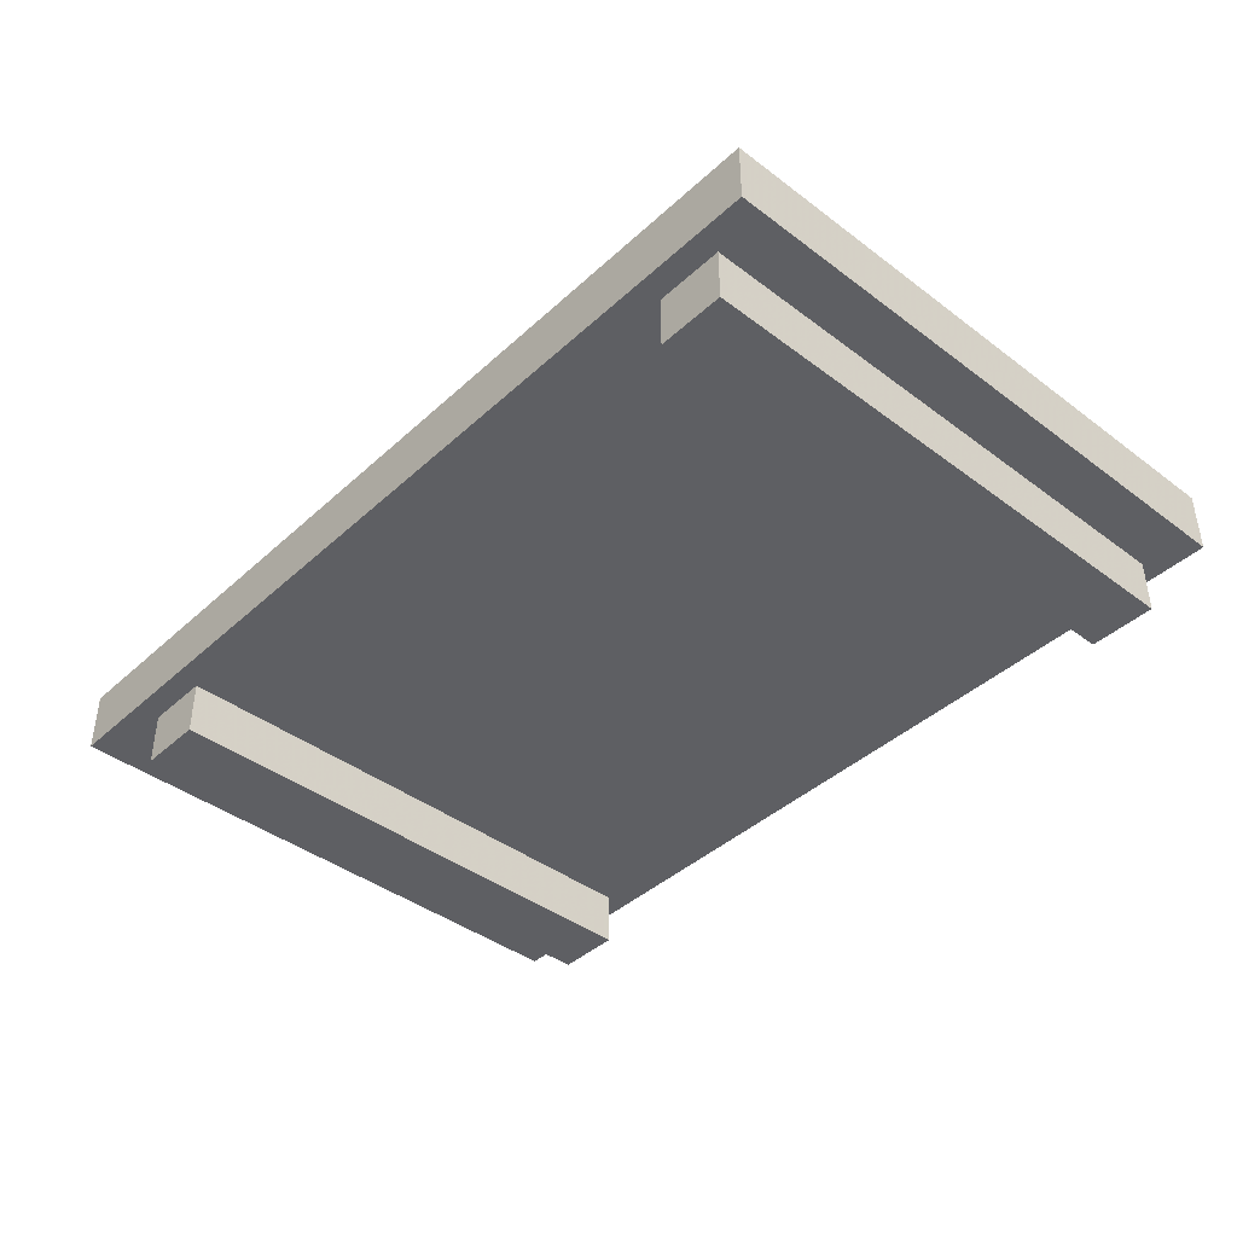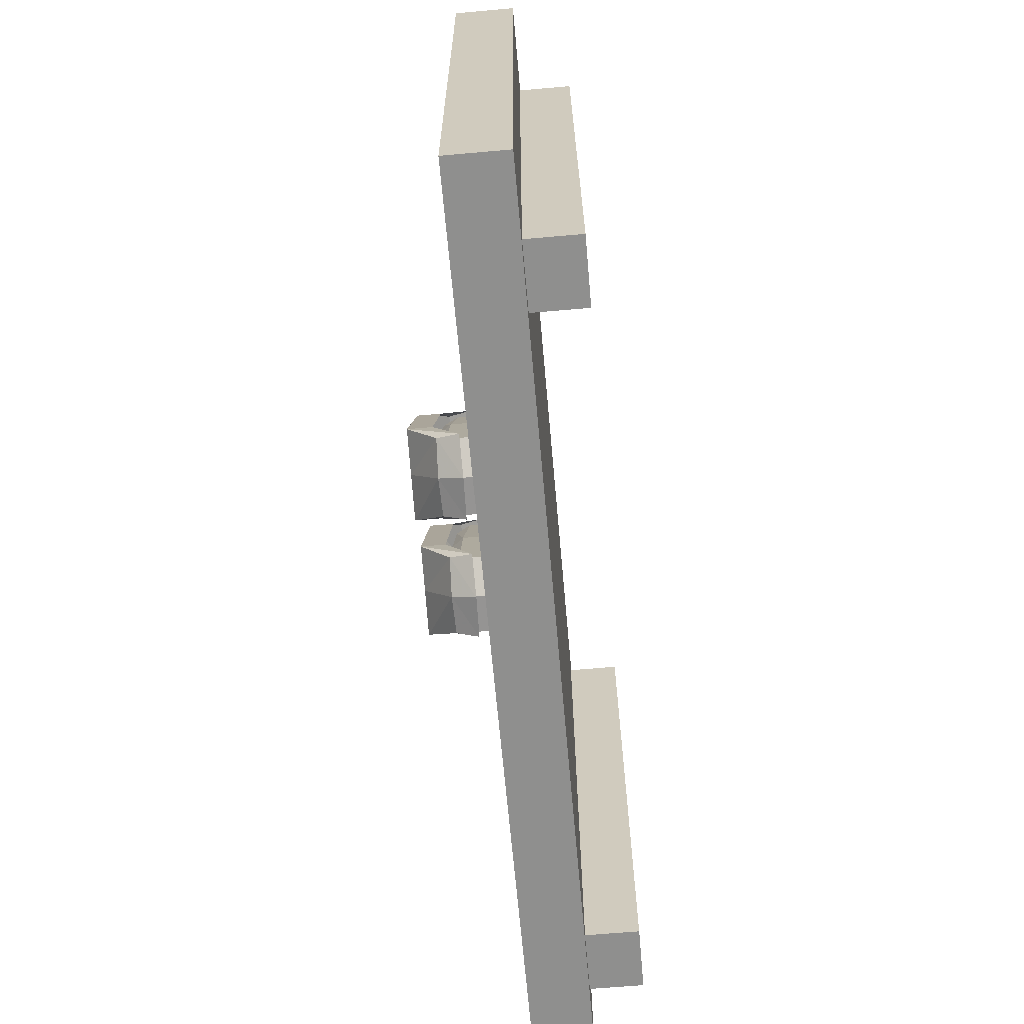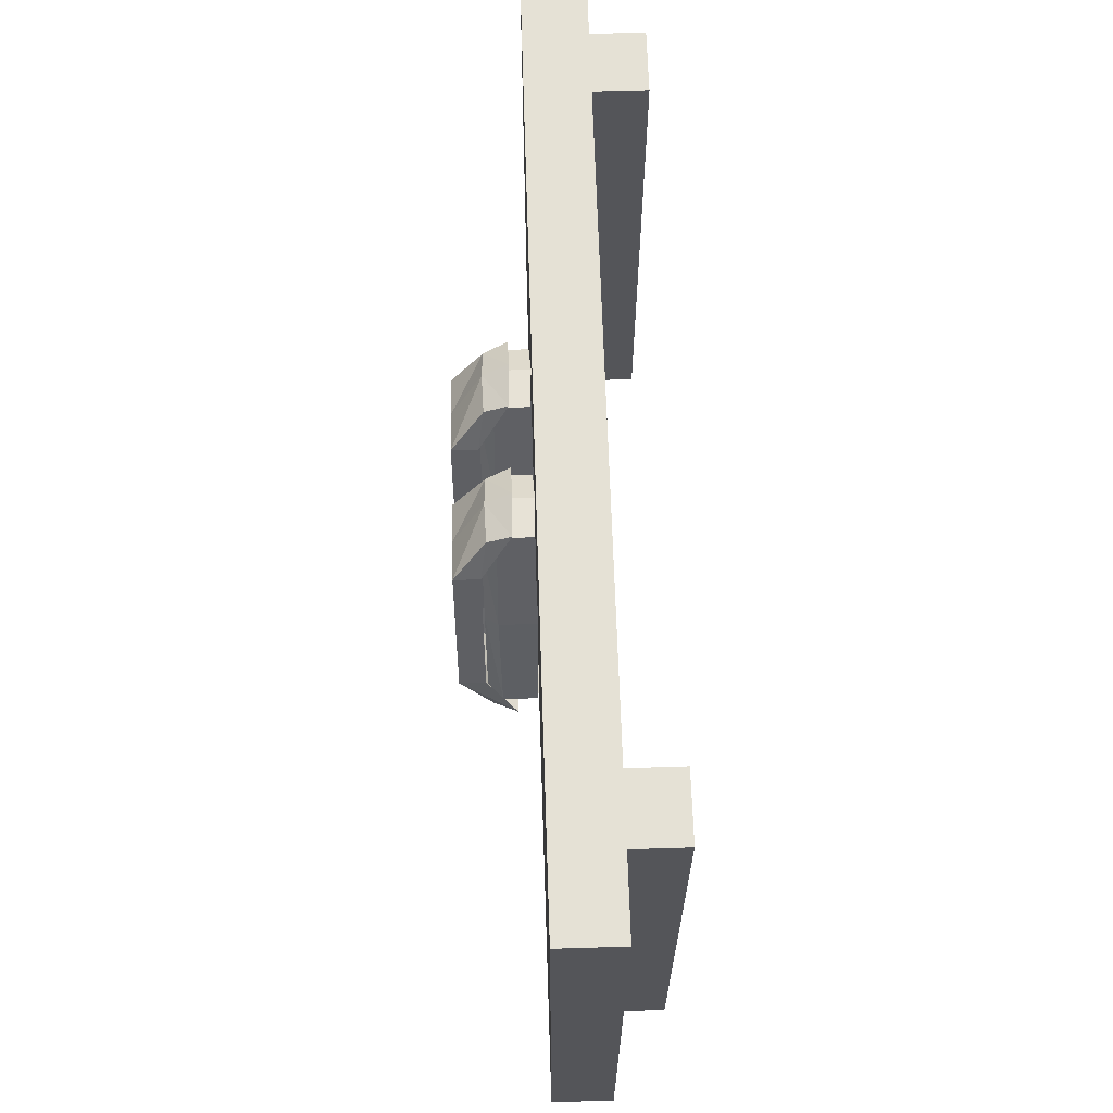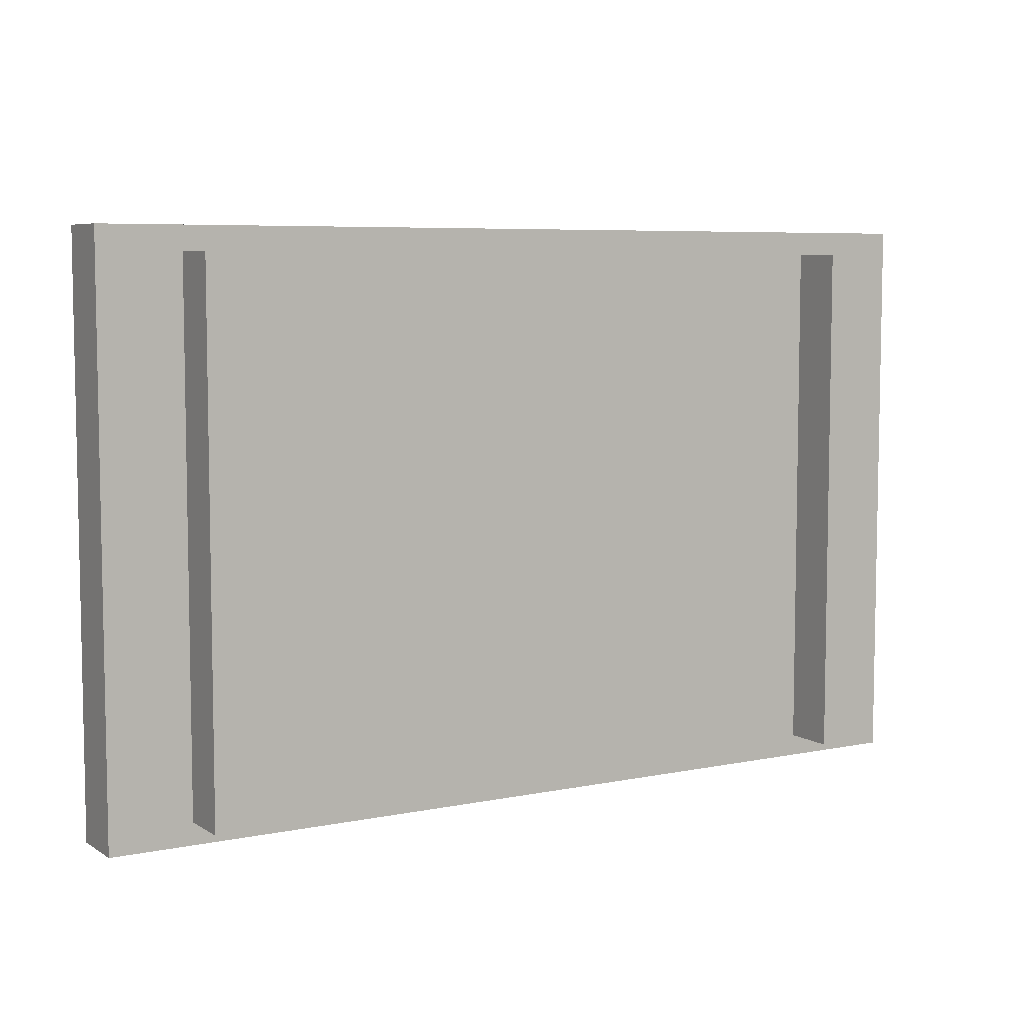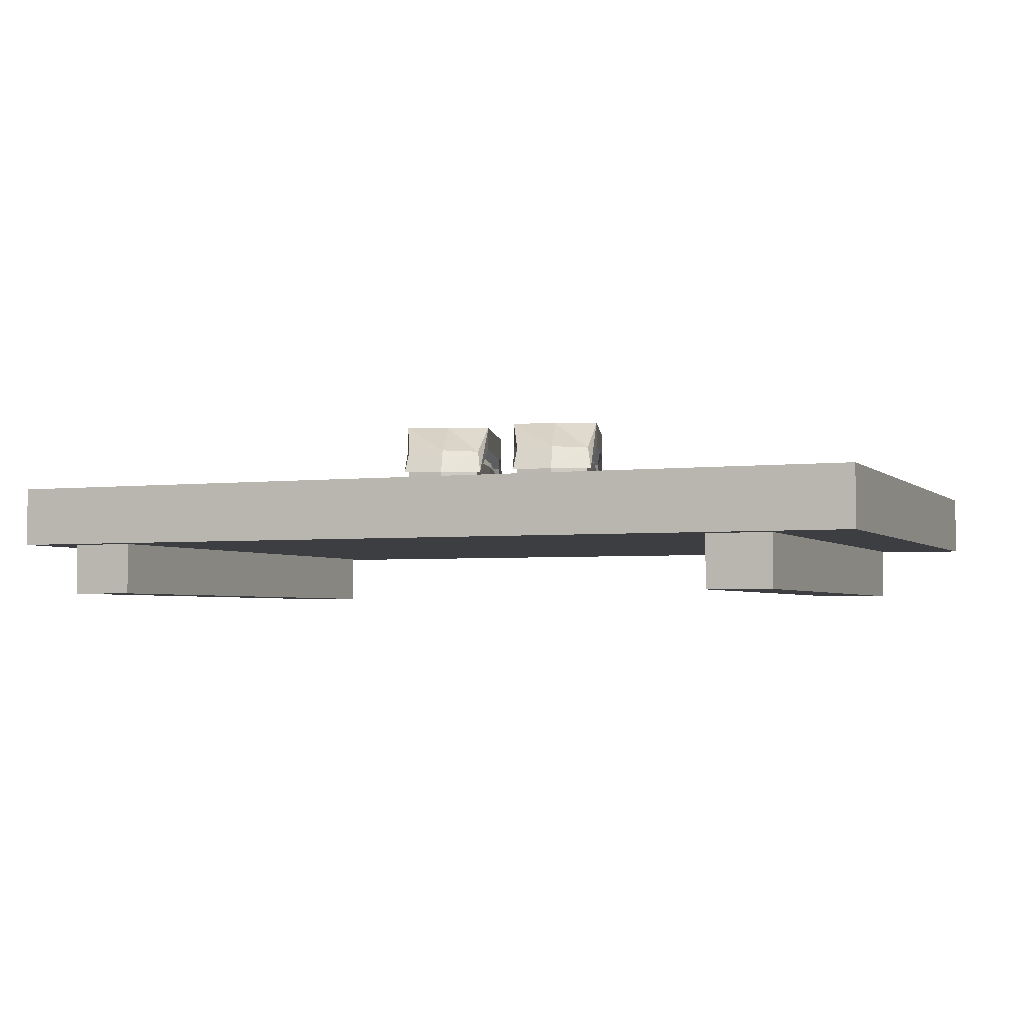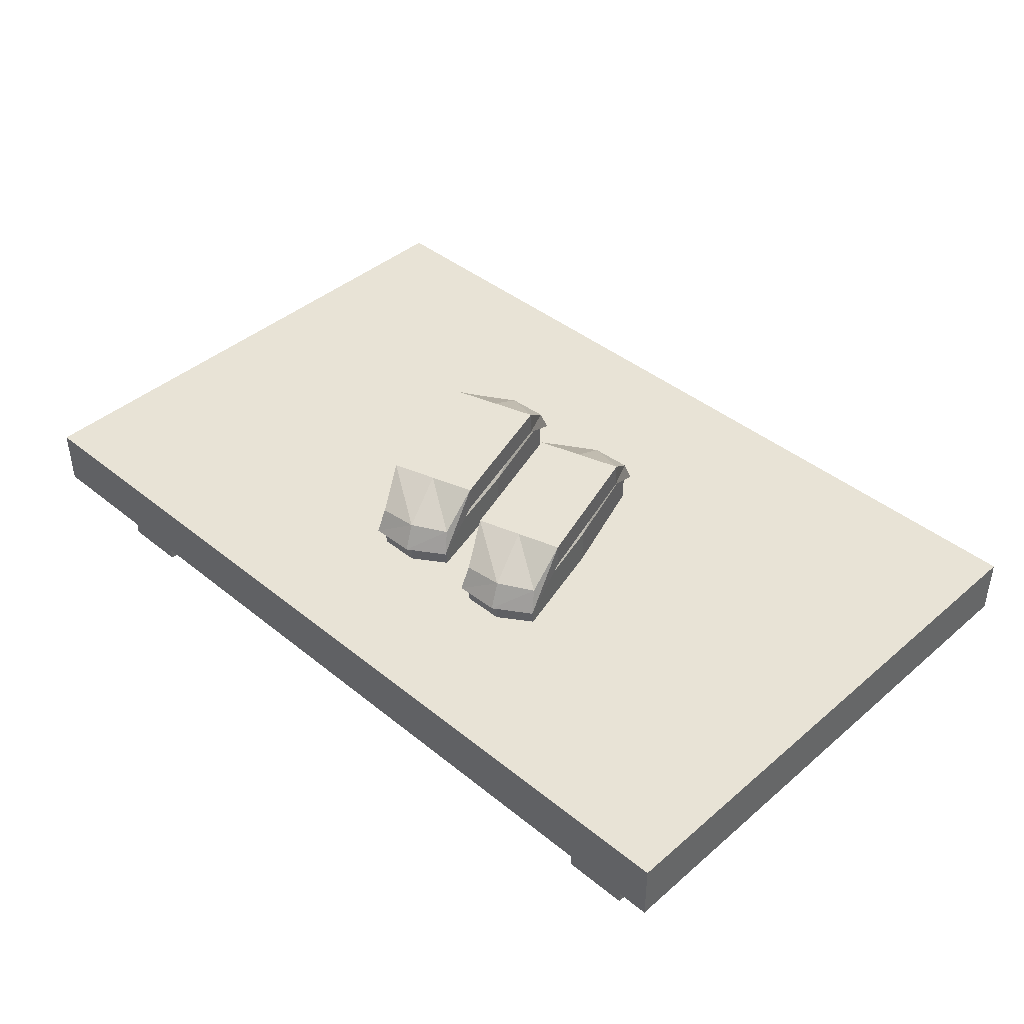
<metadata>
{"format":"obj","ext":"obj","renderer":"f3d","projection":"perspective","resolution":1024,"background":"white","views":[{"elev":-41.4,"azim":47.7,"up":"+Y"},{"elev":-65.1,"azim":-84.9,"up":"+Z"},{"elev":65.1,"azim":-91.8,"up":"+Z"},{"elev":6.6,"azim":-30.9,"up":"+Z"},{"elev":-3.4,"azim":-157.7,"up":"+Y"},{"elev":41.8,"azim":44.2,"up":"+Y"}]}
</metadata>
<code>
v 0.2313 0.2358 5.711
v 0.1391 0.4764 5.301
v -0.2134 0.4764 4.147
v -0.366 0.2358 3.755
v 0.1785 0.4271 5.638
v 0.1391 0.6851 5.301
v -0.2134 0.6851 4.147
v -0.3689 0.4271 3.846
v -0.1053 0.4358 5.8
v -0.2237 0.6851 5.412
v -0.5763 0.6851 4.258
v -0.6947 0.4358 3.87
v -0.4311 0.4271 5.824
v -0.5866 0.6851 5.523
v -0.9391 0.6851 4.368
v -0.9785 0.4271 4.032
v -0.434 0.2358 5.914
v -0.5866 0.4764 5.523
v -0.9391 0.4764 4.368
v -1.031 0.2358 3.958
v -0.07422 0.2271 5.901
v -0.7258 0.2271 3.768
v 0.1927 0.07524 5.66
v -0.05462 0.06294 4.754
v -0.3555 0.07524 3.865
v 0.1927 0.3513 5.66
v -0.05462 0.3636 4.754
v -0.3555 0.3513 3.865
v -0.08362 0.3201 5.832
v -0.6807 0.3201 3.877
v -0.4088 0.3513 5.844
v -0.7097 0.3636 4.954
v -0.957 0.3513 4.049
v -0.4088 0.07524 5.844
v -0.7097 0.06294 4.954
v -0.957 0.07524 4.049
v -0.08362 0.06294 5.832
v -0.6807 0.06294 3.877
v 0.1072 0.4657 5.54
v -0.1261 0.4657 4.776
v -0.1488 0.4222 5.618
v -0.3595 0.4657 4.012
v -0.6155 0.4222 4.09
v -0.6382 0.4657 4.933
v -0.4048 0.4657 5.697
v -0.8716 0.4657 4.168
f 1 2 6 5
f 2 3 7 6
f 3 4 8 7
f 5 6 10 9
f 6 7 11 10
f 7 8 12 11
f 9 10 14 13
f 10 11 15 14
f 11 12 16 15
f 13 14 18 17
f 14 15 19 18
f 15 16 20 19
f 22 20 16 12
f 4 22 12 8
f 17 21 9 13
f 21 1 5 9
f 23 24 27 26
f 24 25 28 27
f 31 32 35 34
f 32 33 36 35
f 38 36 33 30
f 25 38 30 28
f 34 37 29 31
f 37 23 26 29
f 26 27 40 39
f 29 26 39 41
f 27 28 42 40
f 28 30 43 42
f 32 31 45 44
f 31 29 41 45
f 30 33 46 43
f 33 32 44 46
v -3.753 -0.4404 6.994
v 3.753 -0.4404 6.994
v -3.753 0.06144 6.994
v 3.753 0.06144 6.994
v -3.753 0.06144 2.246
v 3.753 0.06144 2.246
v -3.753 -0.4404 2.246
v 3.753 -0.4404 2.246
v -3.071 -0.8795 6.796
v -2.532 -0.8795 6.796
v -3.071 -0.4188 6.796
v -2.532 -0.4188 6.796
v -3.071 -0.4188 2.428
v -2.532 -0.4188 2.428
v -3.071 -0.8795 2.428
v -2.532 -0.8795 2.428
v 2.799 -0.8795 6.796
v 3.338 -0.8795 6.796
v 2.799 -0.4188 6.796
v 3.338 -0.4188 6.796
v 2.799 -0.4188 2.428
v 3.338 -0.4188 2.428
v 2.799 -0.8795 2.428
v 3.338 -0.8795 2.428
f 47 48 50 49
f 49 50 52 51
f 51 52 54 53
f 53 54 48 47
f 48 54 52 50
f 53 47 49 51
f 55 56 58 57
f 57 58 60 59
f 59 60 62 61
f 61 62 56 55
f 56 62 60 58
f 61 55 57 59
f 63 64 66 65
f 65 66 68 67
f 67 68 70 69
f 69 70 64 63
f 64 70 68 66
f 69 63 65 67
v 1.306 0.2358 5.711
v 1.213 0.4764 5.301
v 0.8609 0.4764 4.147
v 0.7083 0.2358 3.755
v 1.253 0.4271 5.638
v 1.213 0.6851 5.301
v 0.8609 0.6851 4.147
v 0.7055 0.4271 3.846
v 0.969 0.4358 5.8
v 0.8506 0.6851 5.412
v 0.498 0.6851 4.258
v 0.3796 0.4358 3.87
v 0.6432 0.4271 5.824
v 0.4877 0.6851 5.523
v 0.1352 0.6851 4.368
v 0.09582 0.4271 4.032
v 0.6403 0.2358 5.914
v 0.4877 0.4764 5.523
v 0.1352 0.4764 4.368
v 0.04303 0.2358 3.958
v 1 0.2271 5.901
v 0.3485 0.2271 3.768
v 1.267 0.07524 5.66
v 1.02 0.06294 4.754
v 0.7188 0.07524 3.865
v 1.267 0.3513 5.66
v 1.02 0.3636 4.754
v 0.7188 0.3513 3.865
v 0.9907 0.3201 5.832
v 0.3936 0.3201 3.877
v 0.6655 0.3513 5.844
v 0.3646 0.3636 4.954
v 0.1173 0.3513 4.049
v 0.6655 0.07524 5.844
v 0.3646 0.06294 4.954
v 0.1173 0.07524 4.049
v 0.9907 0.06294 5.832
v 0.3936 0.06294 3.877
v 1.182 0.4657 5.54
v 0.9482 0.4657 4.776
v 0.9255 0.4222 5.618
v 0.7148 0.4657 4.012
v 0.4588 0.4222 4.09
v 0.4361 0.4657 4.933
v 0.6695 0.4657 5.697
v 0.2027 0.4657 4.168
f 71 72 76 75
f 72 73 77 76
f 73 74 78 77
f 75 76 80 79
f 76 77 81 80
f 77 78 82 81
f 79 80 84 83
f 80 81 85 84
f 81 82 86 85
f 83 84 88 87
f 84 85 89 88
f 85 86 90 89
f 92 90 86 82
f 74 92 82 78
f 87 91 79 83
f 91 71 75 79
f 93 94 97 96
f 94 95 98 97
f 101 102 105 104
f 102 103 106 105
f 108 106 103 100
f 95 108 100 98
f 104 107 99 101
f 107 93 96 99
f 96 97 110 109
f 99 96 109 111
f 97 98 112 110
f 98 100 113 112
f 102 101 115 114
f 101 99 111 115
f 100 103 116 113
f 103 102 114 116

</code>
